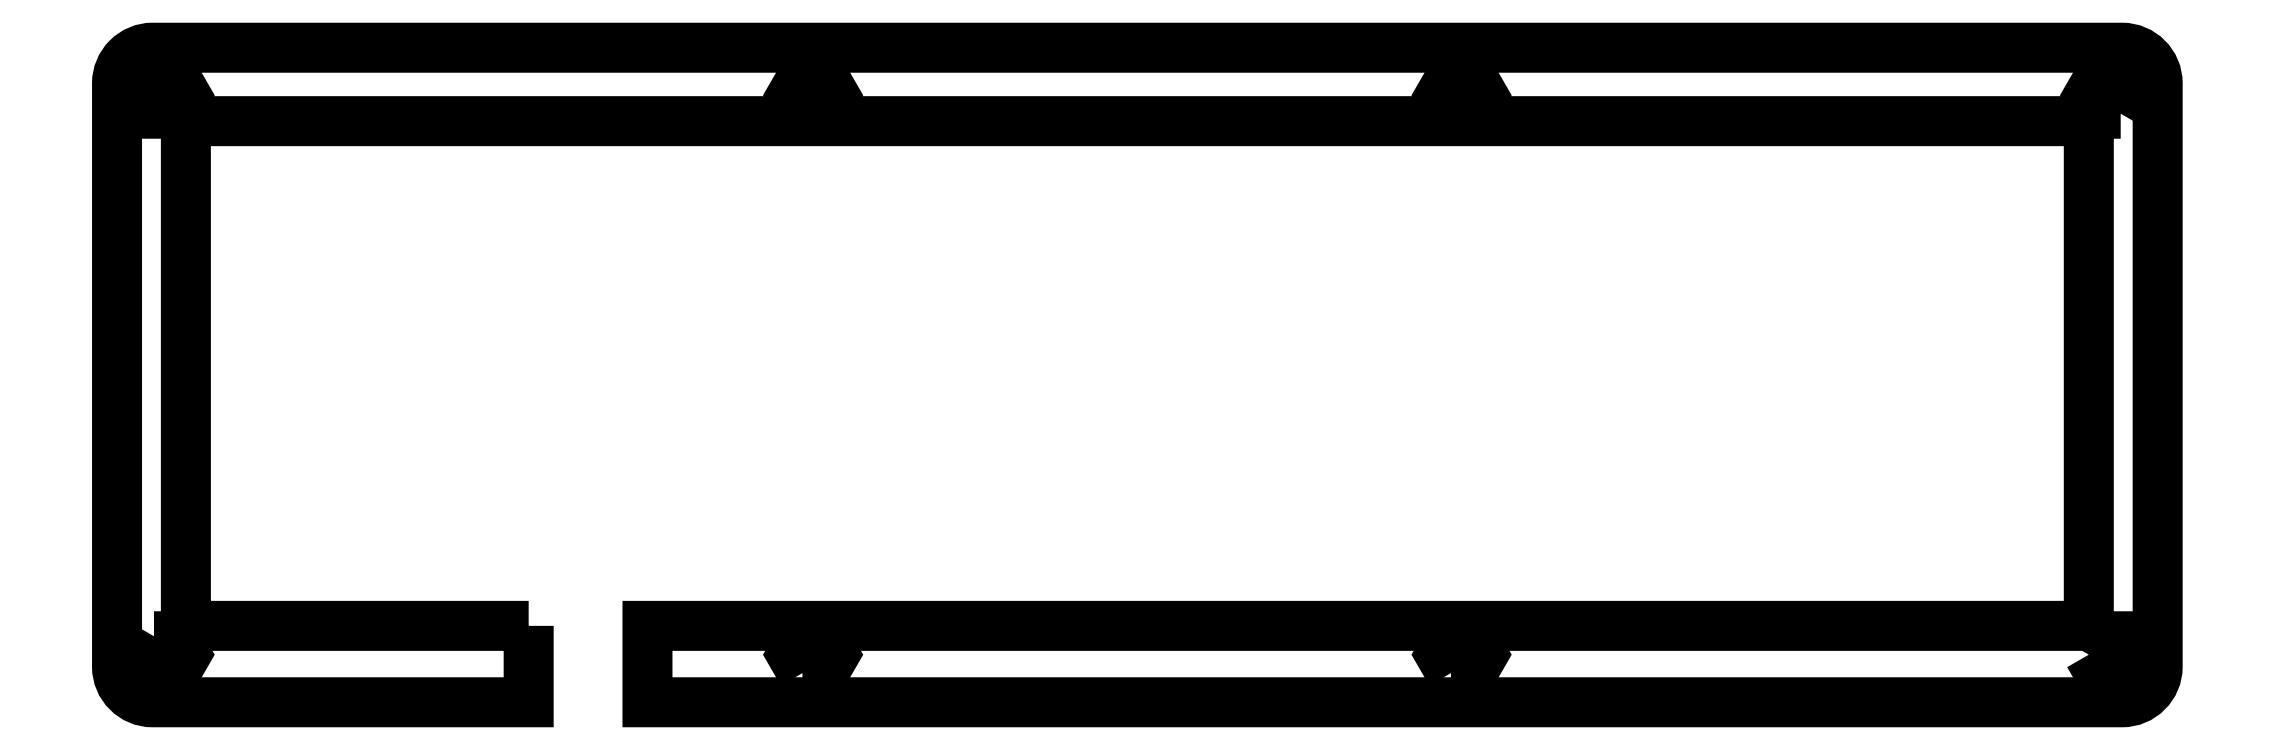
<metadata>
{"format":"dxf","ext":"dxf","renderer":"ezdxf+matplotlib","layout":"modelspace","background":"white","min_lineweight":24,"dpi":150}
</metadata>
<code>
0
SECTION
2
ENTITIES
0
LWPOLYLINE
8
0
90
20
70
1
43
0
10
-257.3
20
-4.137
10
-257.3
20
-17
10
-320.6
20
-17
42
-0.4142
10
-326.6
20
-11
10
-326.6
20
87.2
42
-0.4142
10
-320.6
20
93.2
10
11
20
93.2
42
-0.4142
10
17
20
87.2
10
17
20
-11
42
-0.4142
10
11
20
-17
10
-237.3
20
-17
10
-237.3
20
-4.137
10
4.408
20
-4.138
42
0.4142
10
5.408
20
-3.138
10
5.408
20
79.84
42
0.4142
10
4.408
20
80.84
10
-314
20
80.84
42
0.4142
10
-315
20
79.84
10
-315
20
-3.138
42
0.4142
10
-314
20
-4.137
0
LWPOLYLINE
8
0
90
6
70
1
43
0
10
-102
20
-12.09
10
-98.4
20
-12.09
10
-96.61
20
-8.988
10
-98.4
20
-5.888
10
-102
20
-5.888
10
-103.8
20
-8.988
0
LWPOLYLINE
8
0
90
6
70
1
43
0
10
-211.2
20
-12.09
10
-207.6
20
-12.09
10
-205.8
20
-8.988
10
-207.6
20
-5.888
10
-211.2
20
-5.888
10
-213
20
-8.988
0
LWPOLYLINE
8
0
90
6
70
1
43
0
10
5.408
20
-8.988
10
7.198
20
-12.09
10
10.78
20
-12.09
10
12.57
20
-8.988
10
10.78
20
-5.887
10
7.198
20
-5.887
0
LWPOLYLINE
8
0
90
6
70
1
43
0
10
-320.3
20
-5.888
10
-322.1
20
-8.988
10
-320.3
20
-12.09
10
-316.8
20
-12.09
10
-315
20
-8.988
10
-316.8
20
-5.888
0
LWPOLYLINE
8
0
90
6
70
1
43
0
10
-98.4
20
82.09
10
-96.61
20
85.19
10
-98.4
20
88.29
10
-102
20
88.29
10
-103.8
20
85.19
10
-102
20
82.09
0
LWPOLYLINE
8
0
90
6
70
1
43
0
10
-207.6
20
82.09
10
-205.8
20
85.19
10
-207.6
20
88.29
10
-211.2
20
88.29
10
-213
20
85.19
10
-211.2
20
82.09
0
LWPOLYLINE
8
0
90
6
70
1
43
0
10
10.78
20
82.09
10
12.57
20
85.19
10
10.78
20
88.29
10
7.198
20
88.29
10
5.408
20
85.19
10
7.198
20
82.09
0
LWPOLYLINE
8
0
90
6
70
1
43
0
10
-316.8
20
82.09
10
-315
20
85.19
10
-316.8
20
88.29
10
-320.3
20
88.29
10
-322.1
20
85.19
10
-320.3
20
82.09
0
ENDSEC
0
EOF

</code>
